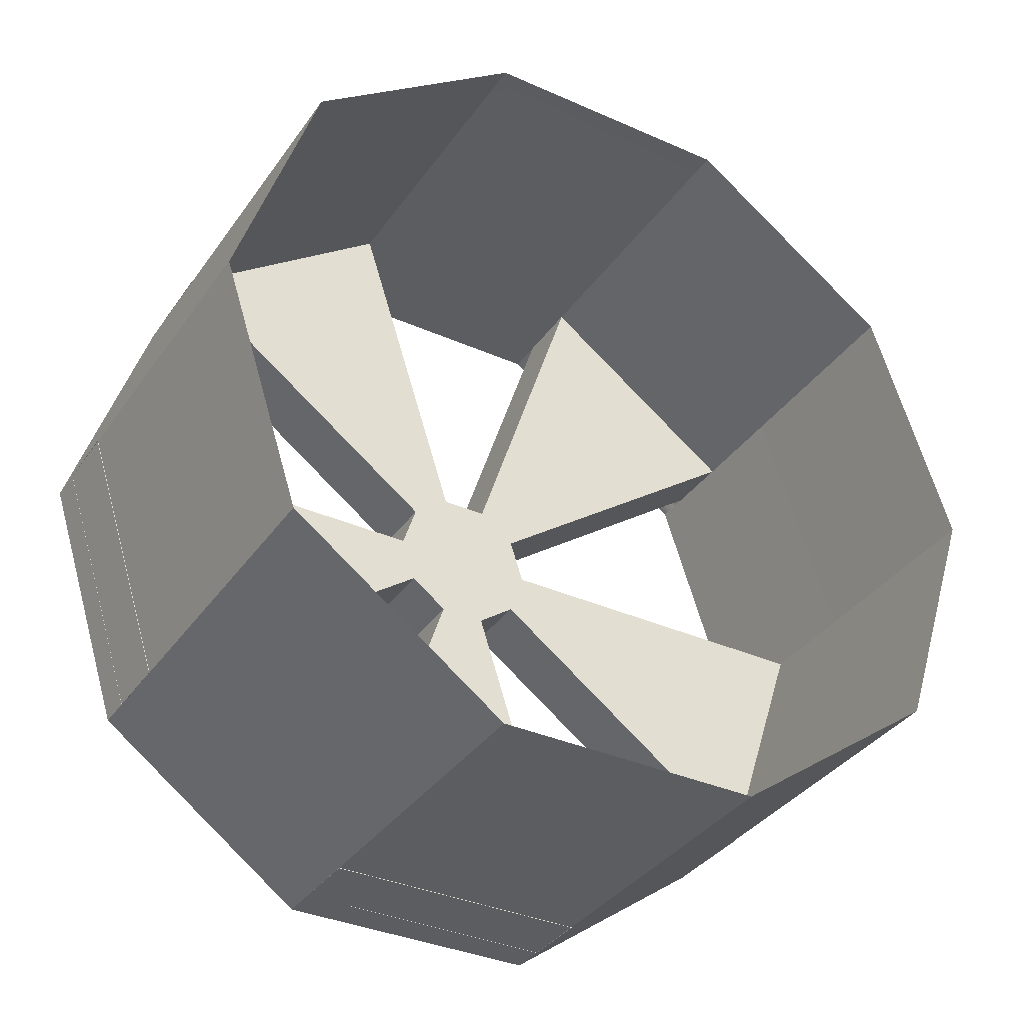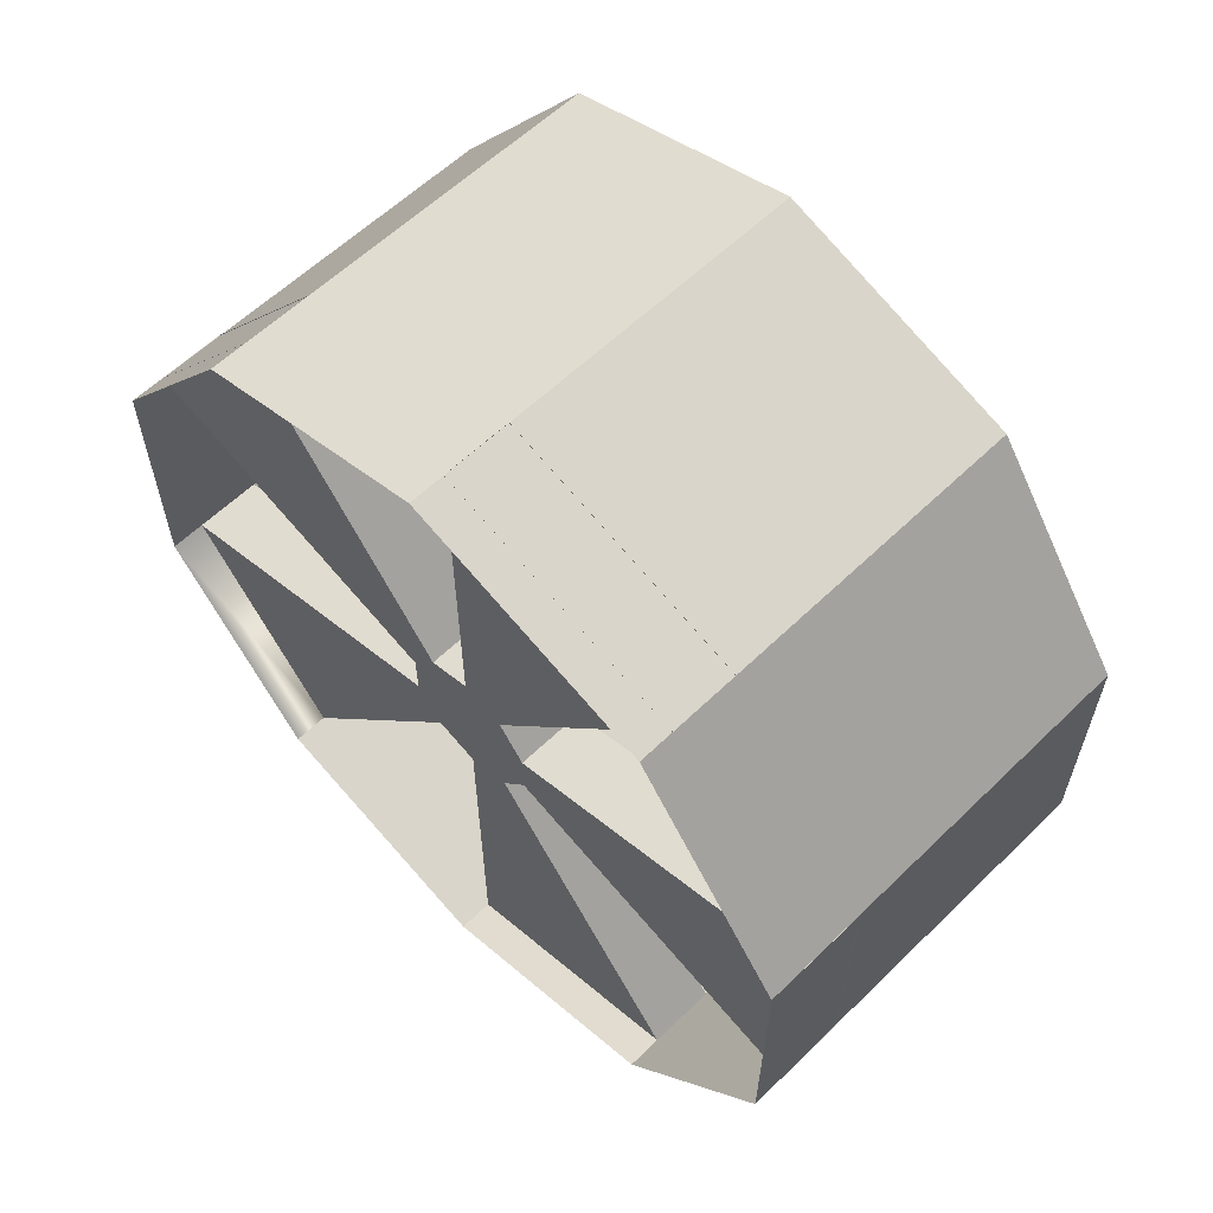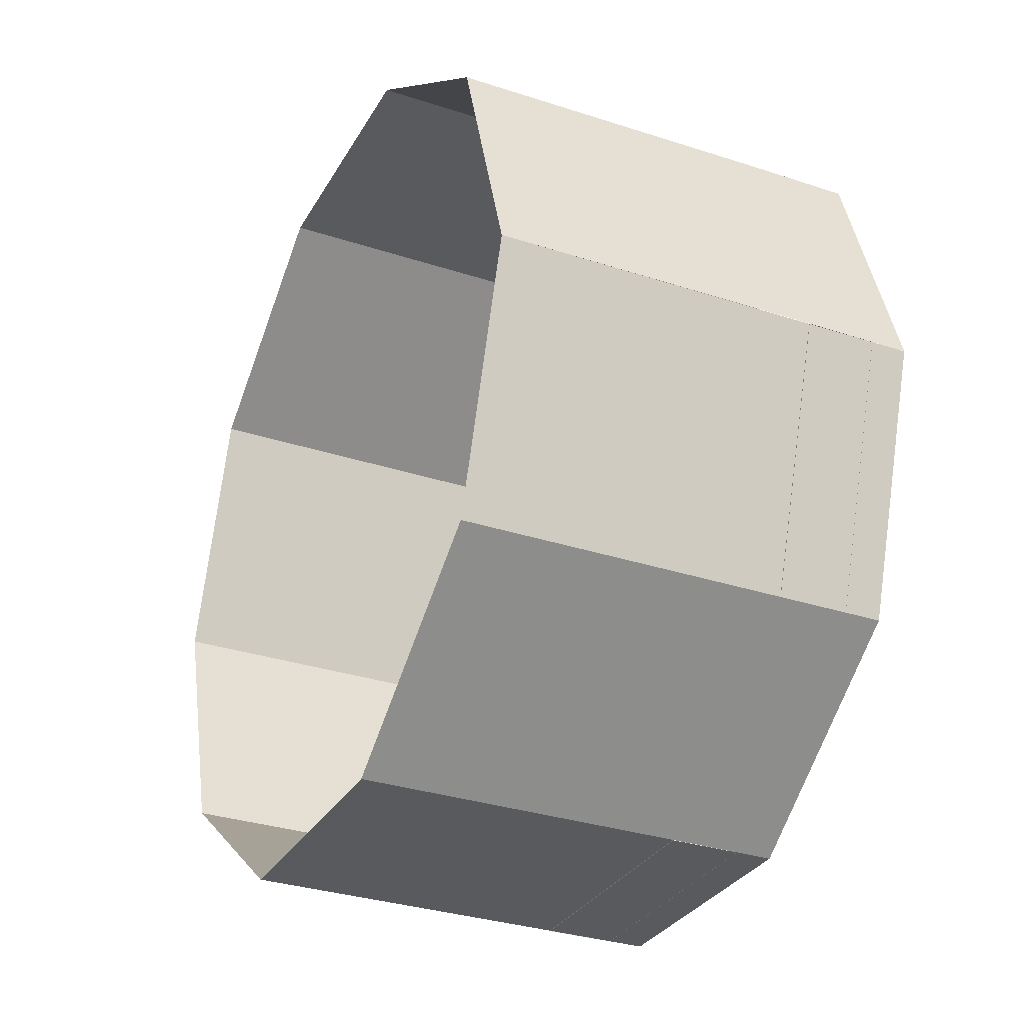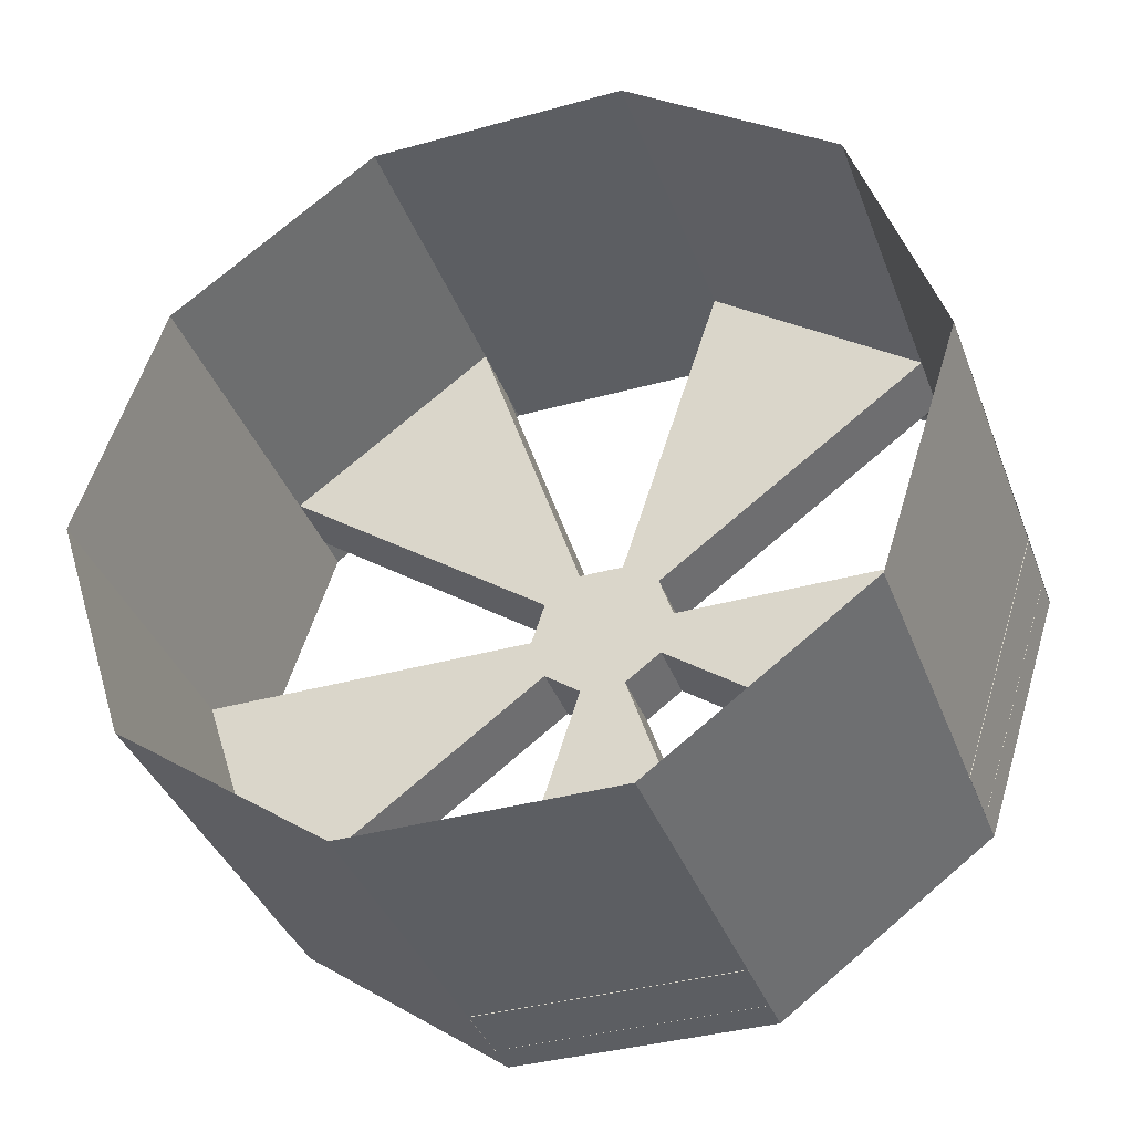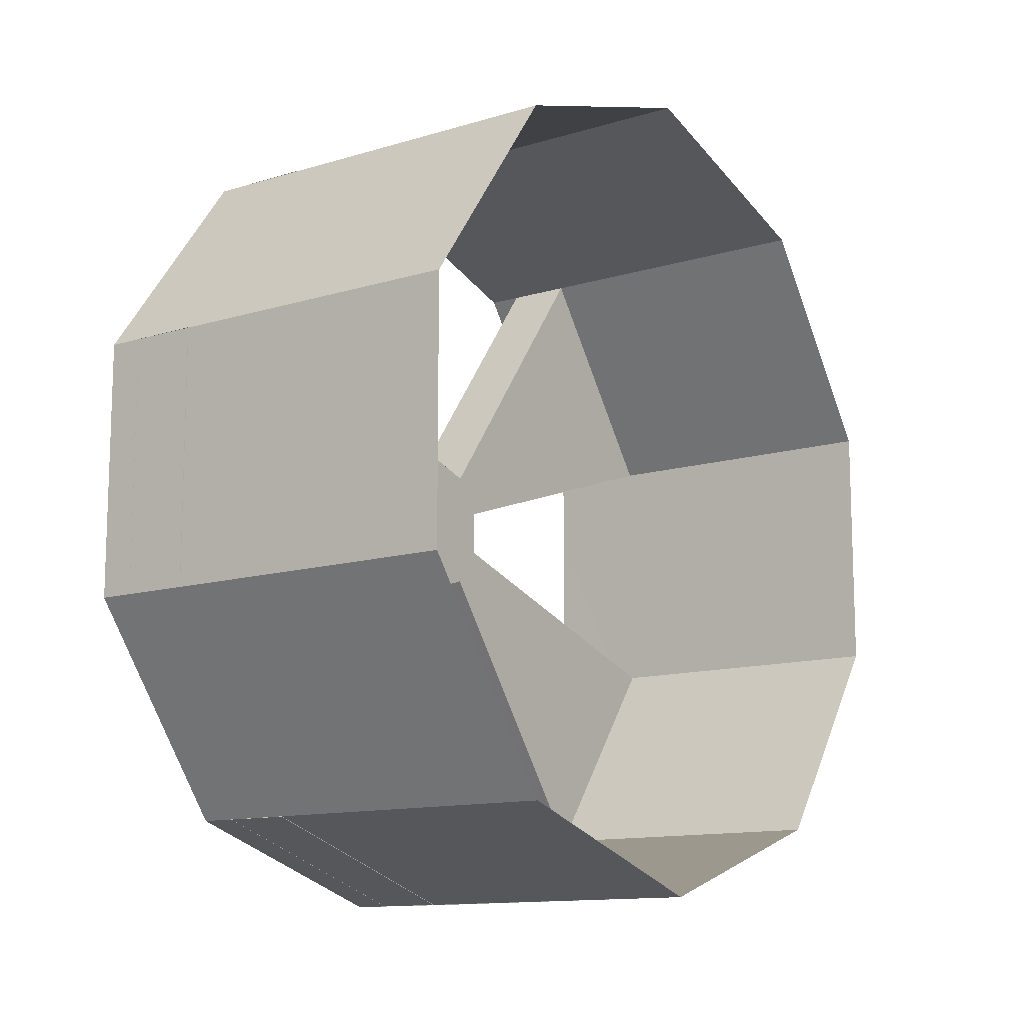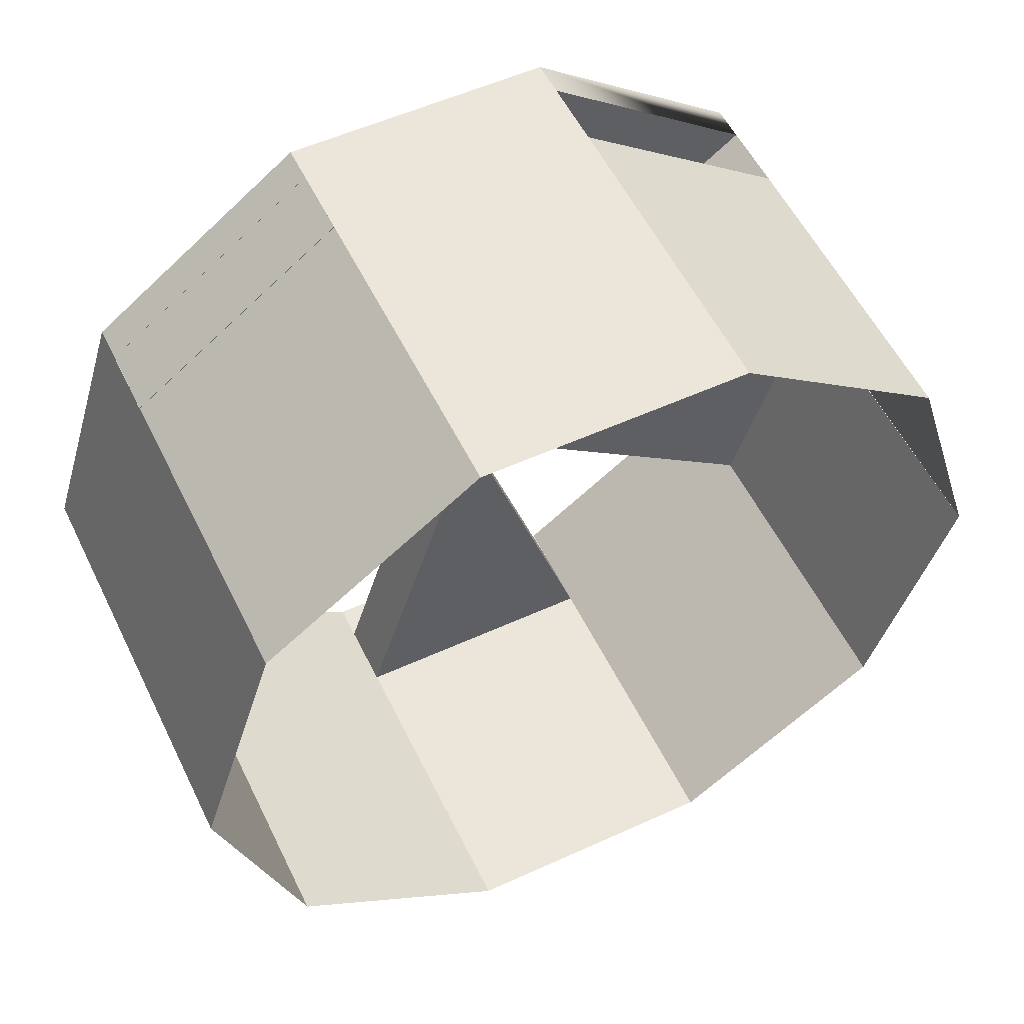
<metadata>
{"format":"obj","ext":"obj","renderer":"f3d","projection":"perspective","resolution":1024,"background":"white","views":[{"elev":-35.6,"azim":-120.3,"up":"+Z"},{"elev":60.9,"azim":135.6,"up":"+Y"},{"elev":-31.1,"azim":-25.3,"up":"+Z"},{"elev":-37.9,"azim":-70.6,"up":"+Z"},{"elev":-12.1,"azim":-144.0,"up":"+Y"},{"elev":55.0,"azim":-115.7,"up":"+Z"}]}
</metadata>
<code>
o ban3_Cube.004
v 0.8142 0.7211 -1.609
v 1.133 0.7226 -1.609
v 0.8142 0.6597 -1.42
v 1.133 0.661 -1.419
v 0.8142 0.4992 -1.303
v 1.133 0.4997 -1.302
v 0.8142 0.3008 -1.303
v 1.133 0.3003 -1.302
v 0.8142 0.1403 -1.42
v 1.133 0.139 -1.419
v 0.8142 0.07894 -1.609
v 1.133 0.0774 -1.609
v 0.8142 0.1403 -1.798
v 1.133 0.139 -1.798
v 0.8142 0.3008 -1.914
v 1.133 0.3003 -1.916
v 0.8142 0.4992 -1.914
v 1.133 0.4997 -1.916
v 0.8142 0.6597 -1.798
v 1.133 0.661 -1.798
v 1.053 0.4456 -1.576
v 1.053 0.4563 -1.609
v 1.053 0.4174 -1.555
v 1.053 0.3826 -1.555
v 1.053 0.3544 -1.576
v 1.053 0.3437 -1.609
v 1.053 0.3544 -1.642
v 1.053 0.3826 -1.662
v 1.053 0.4174 -1.662
v 1.053 0.4456 -1.642
v 1.053 0.661 -1.419
v 1.053 0.7226 -1.609
v 1.053 0.4997 -1.302
v 1.053 0.3003 -1.302
v 1.053 0.139 -1.419
v 1.053 0.0774 -1.609
v 1.053 0.139 -1.798
v 1.053 0.3003 -1.916
v 1.053 0.4997 -1.916
v 1.053 0.661 -1.798
v 1.106 0.4997 -1.302
v 1.106 0.661 -1.419
v 1.106 0.139 -1.419
v 1.106 0.3003 -1.302
v 1.106 0.139 -1.798
v 1.106 0.0774 -1.609
v 1.106 0.4997 -1.916
v 1.106 0.3003 -1.916
v 1.106 0.7226 -1.609
v 1.106 0.661 -1.798
v 1.106 0.4456 -1.576
v 1.106 0.4563 -1.609
v 1.106 0.4174 -1.555
v 1.106 0.3826 -1.555
v 1.106 0.3544 -1.576
v 1.106 0.3437 -1.609
v 1.106 0.3544 -1.642
v 1.106 0.3826 -1.662
v 1.106 0.4174 -1.662
v 1.106 0.4456 -1.642
f 15 14 16
f 51 22 21
f 4 1 2
f 36 10 12
f 20 17 18
f 13 12 14
f 55 35 25
f 58 27 28
f 44 24 34
f 53 55 59
f 51 41 53
f 44 55 54
f 46 57 56
f 48 59 58
f 60 49 52
f 46 26 36
f 60 29 30
f 57 37 27
f 17 16 18
f 54 23 24
f 48 28 38
f 52 32 22
f 59 39 29
f 42 21 31
f 56 25 26
f 50 30 40
f 53 33 23
f 36 9 35
f 9 34 35
f 43 8 10
f 6 8 44
f 5 4 6
f 2 19 20
f 36 27 37
f 28 39 38
f 32 30 22
f 21 33 31
f 34 25 35
f 28 26 24
f 15 13 14
f 51 52 22
f 4 3 1
f 36 35 10
f 20 19 17
f 13 11 12
f 55 43 35
f 58 57 27
f 44 54 24
f 52 51 53
f 53 54 55
f 55 56 57
f 57 58 55
f 58 59 55
f 59 60 52
f 52 53 59
f 51 42 41
f 44 43 55
f 46 45 57
f 48 47 59
f 60 50 49
f 46 56 26
f 60 59 29
f 57 45 37
f 17 15 16
f 54 53 23
f 48 58 28
f 52 49 32
f 59 47 39
f 42 51 21
f 56 55 25
f 50 60 30
f 53 41 33
f 36 11 9
f 9 7 34
f 10 35 43
f 43 44 8
f 44 34 6
f 34 7 5
f 6 34 5
f 5 3 4
f 2 1 19
f 36 26 27
f 28 29 39
f 32 40 30
f 21 23 33
f 34 24 25
f 21 22 30
f 30 29 21
f 29 28 21
f 28 27 26
f 26 25 24
f 24 23 28
f 23 21 28

</code>
